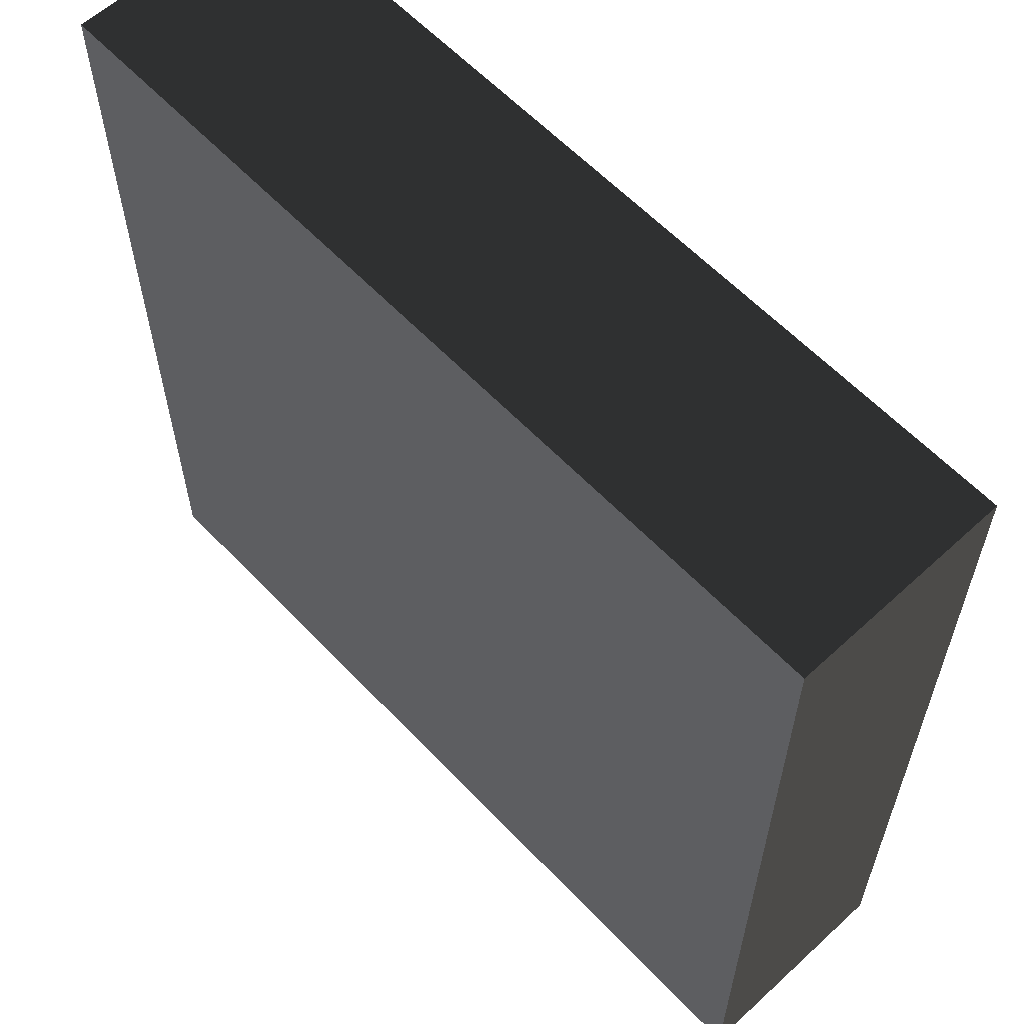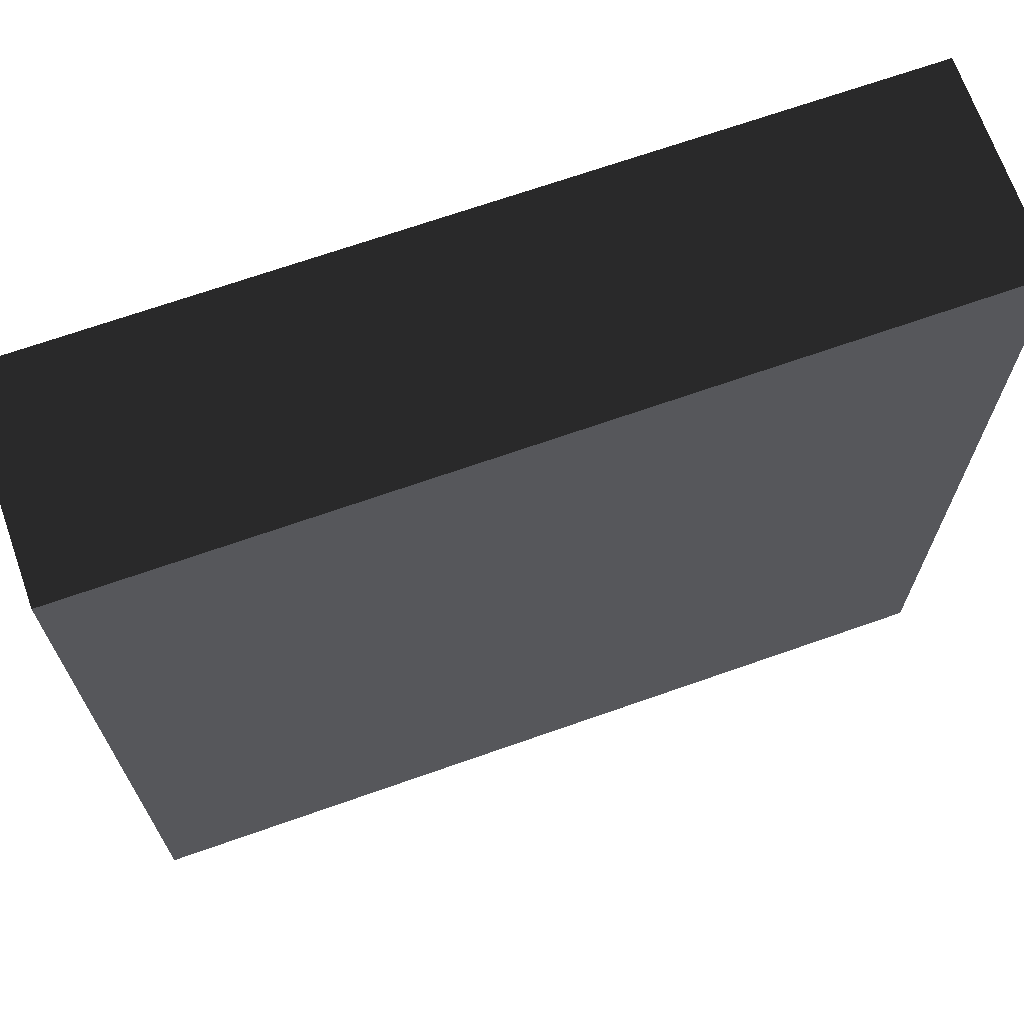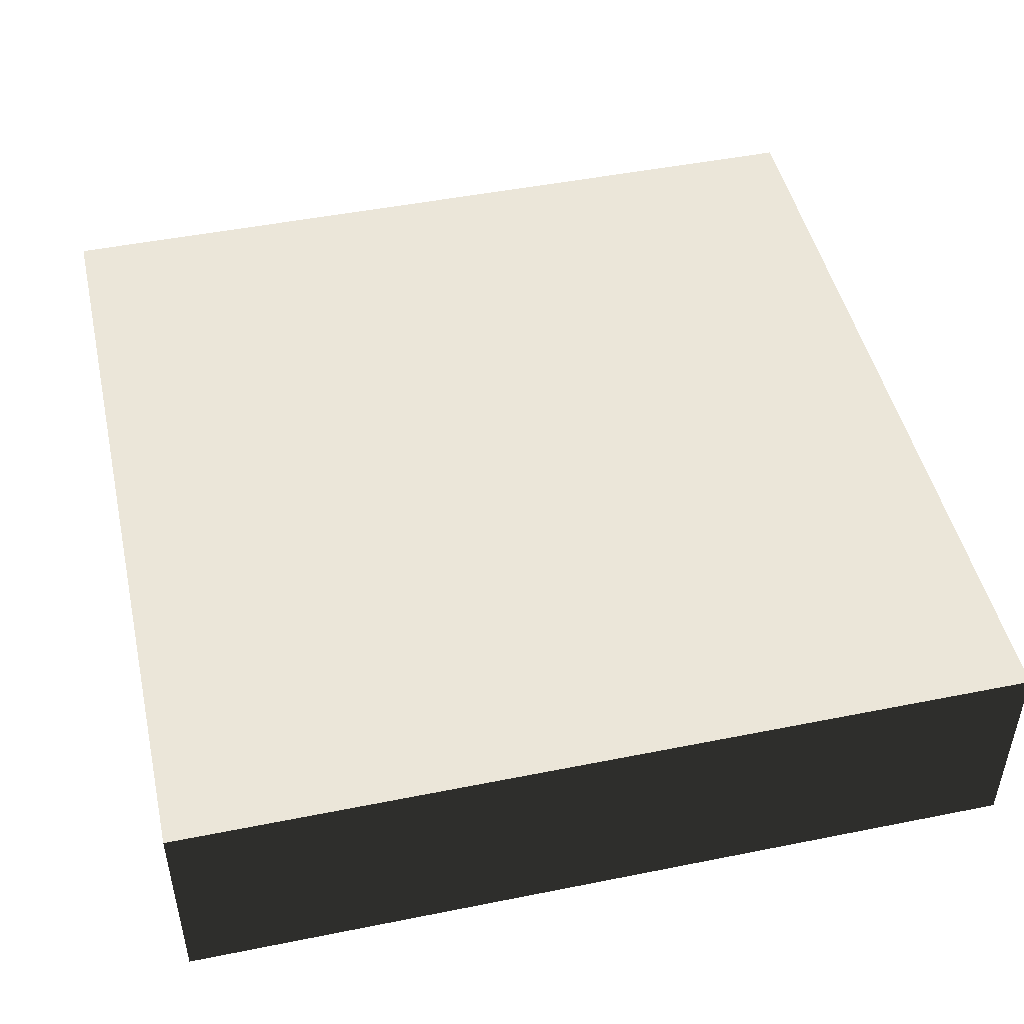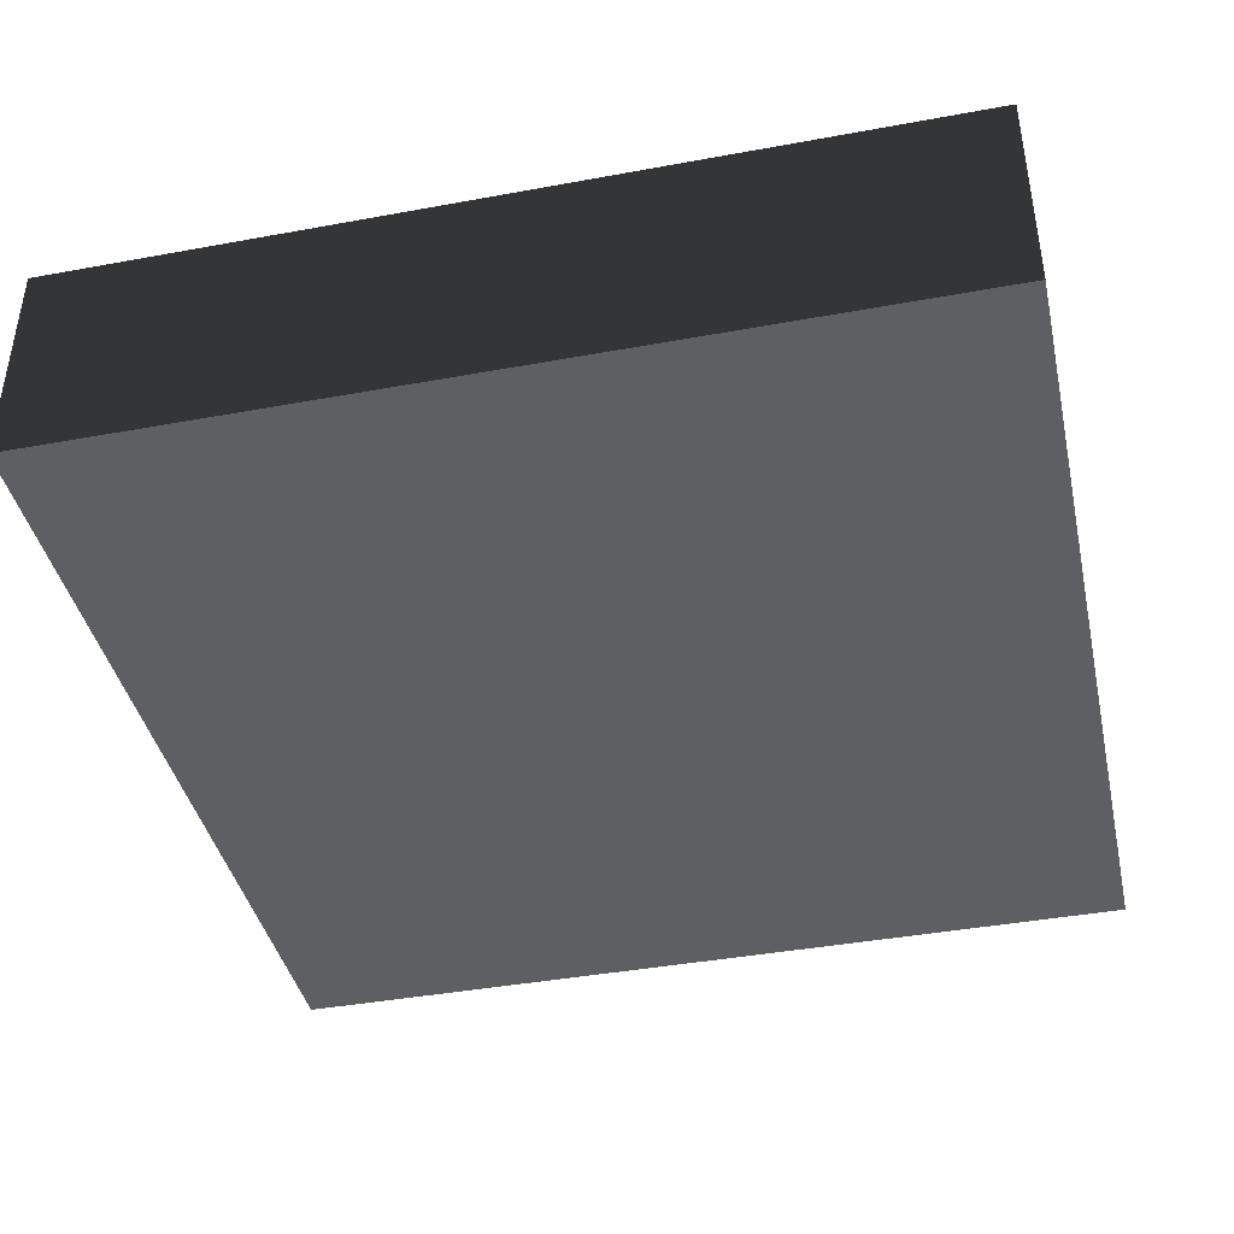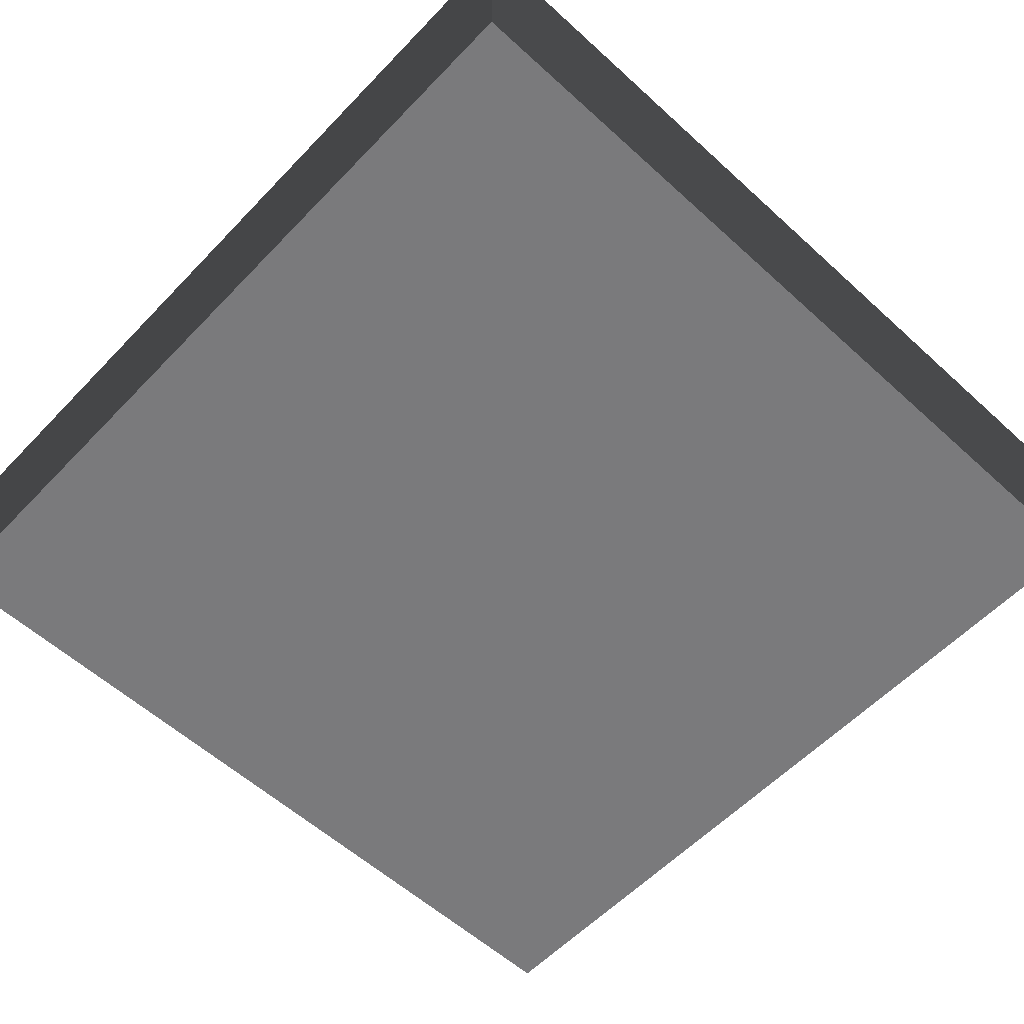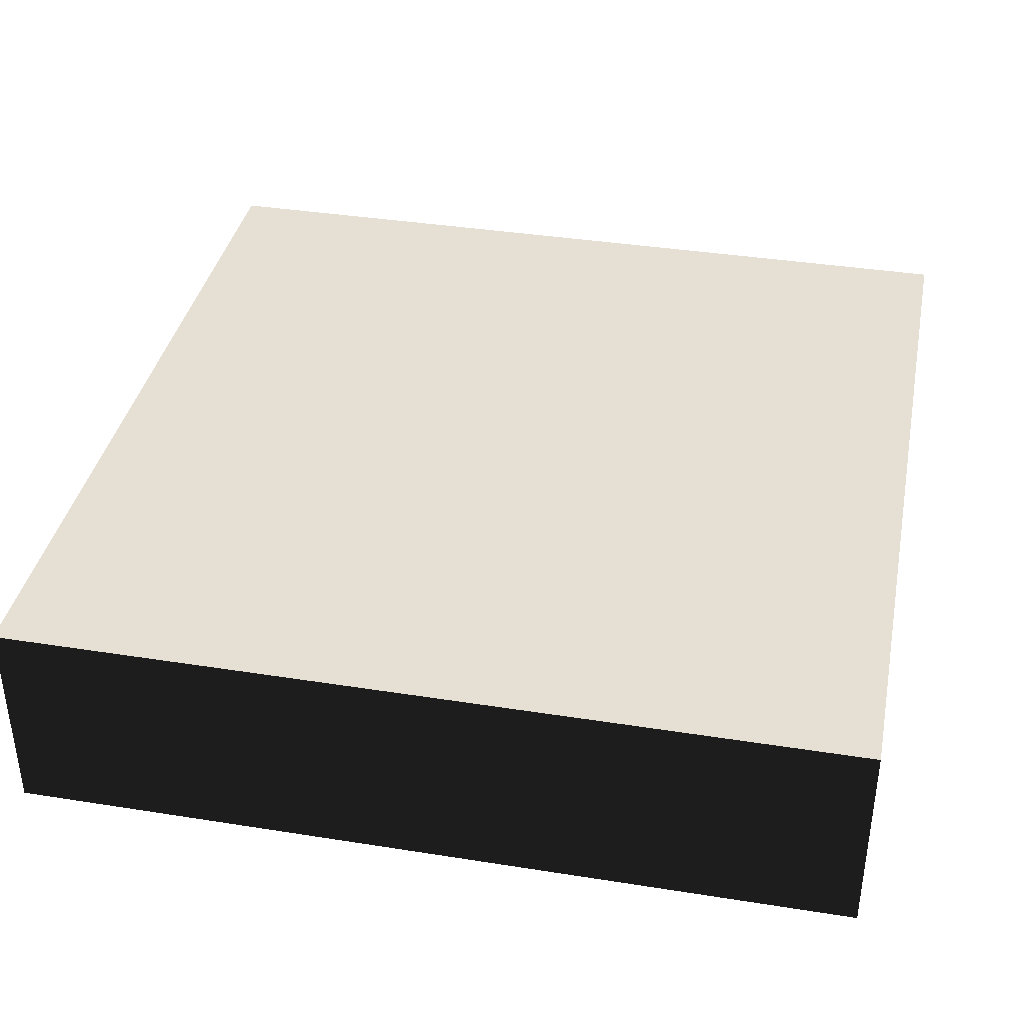
<metadata>
{"format":"obj","ext":"obj","renderer":"f3d","projection":"perspective","resolution":1024,"background":"white","views":[{"elev":60.3,"azim":-133.2,"up":"+Z"},{"elev":69.1,"azim":-19.4,"up":"+Z"},{"elev":47.8,"azim":-12.7,"up":"+Y"},{"elev":-41.1,"azim":12.6,"up":"+Y"},{"elev":-58.2,"azim":-133.2,"up":"+Y"},{"elev":37.9,"azim":11.4,"up":"+Y"}]}
</metadata>
<code>
o ground_dirt
v -4.892 2.517 -5
v -4.892 2.517 5
v 5.108 2.517 5
v 5.108 2.517 -5
v -4.892 0.01653 5
v 5.108 0.01653 5
v 5.108 0.01653 -5
v -4.892 0.01653 -5
f 1 2 3
f 3 4 1
f 5 6 3
f 3 2 5
f 7 8 1
f 1 4 7
f 5 2 1
f 1 8 5
f 5 8 7
f 7 6 5
f 3 6 7
f 7 4 3

</code>
